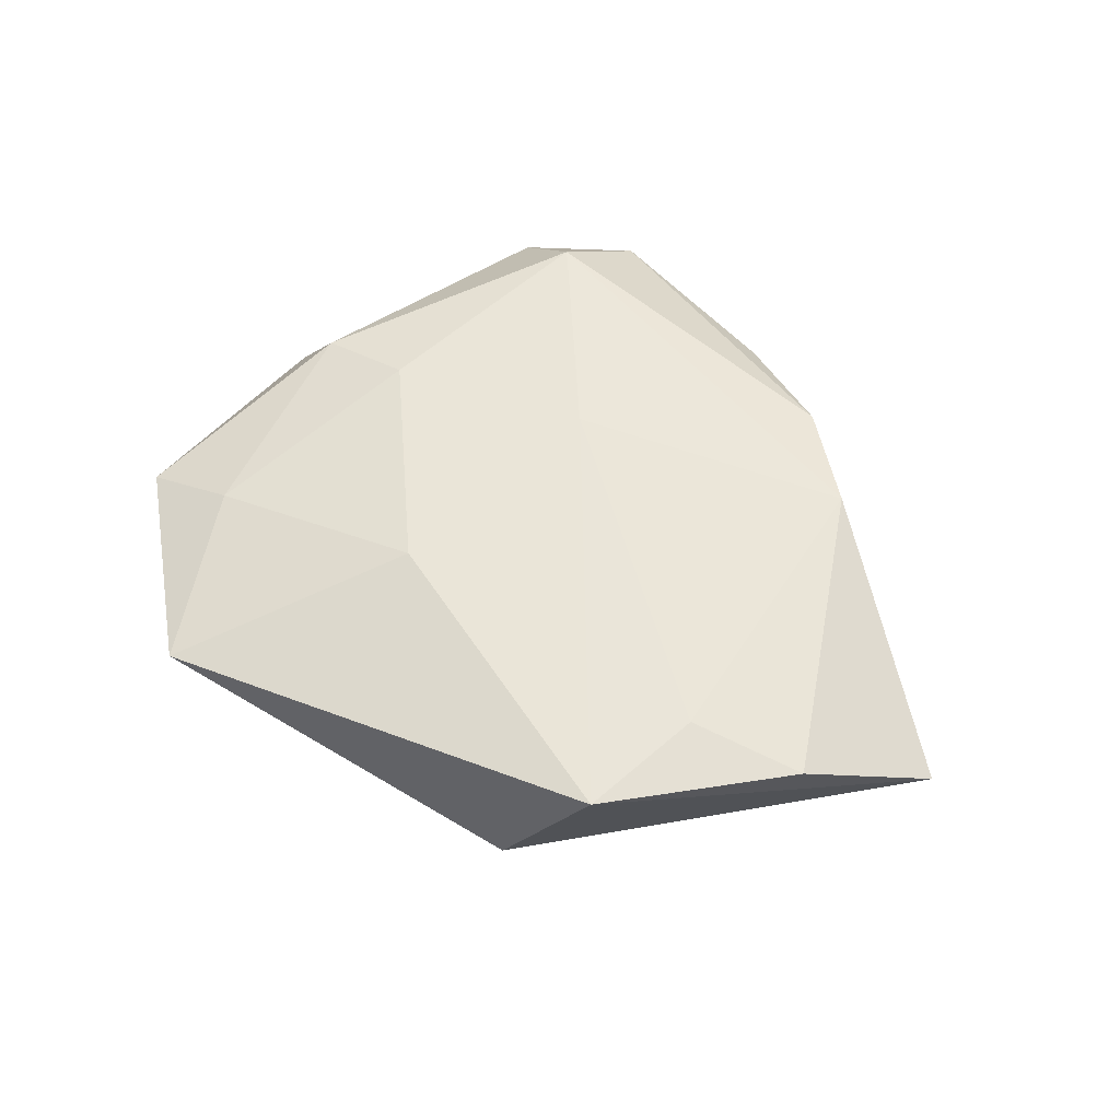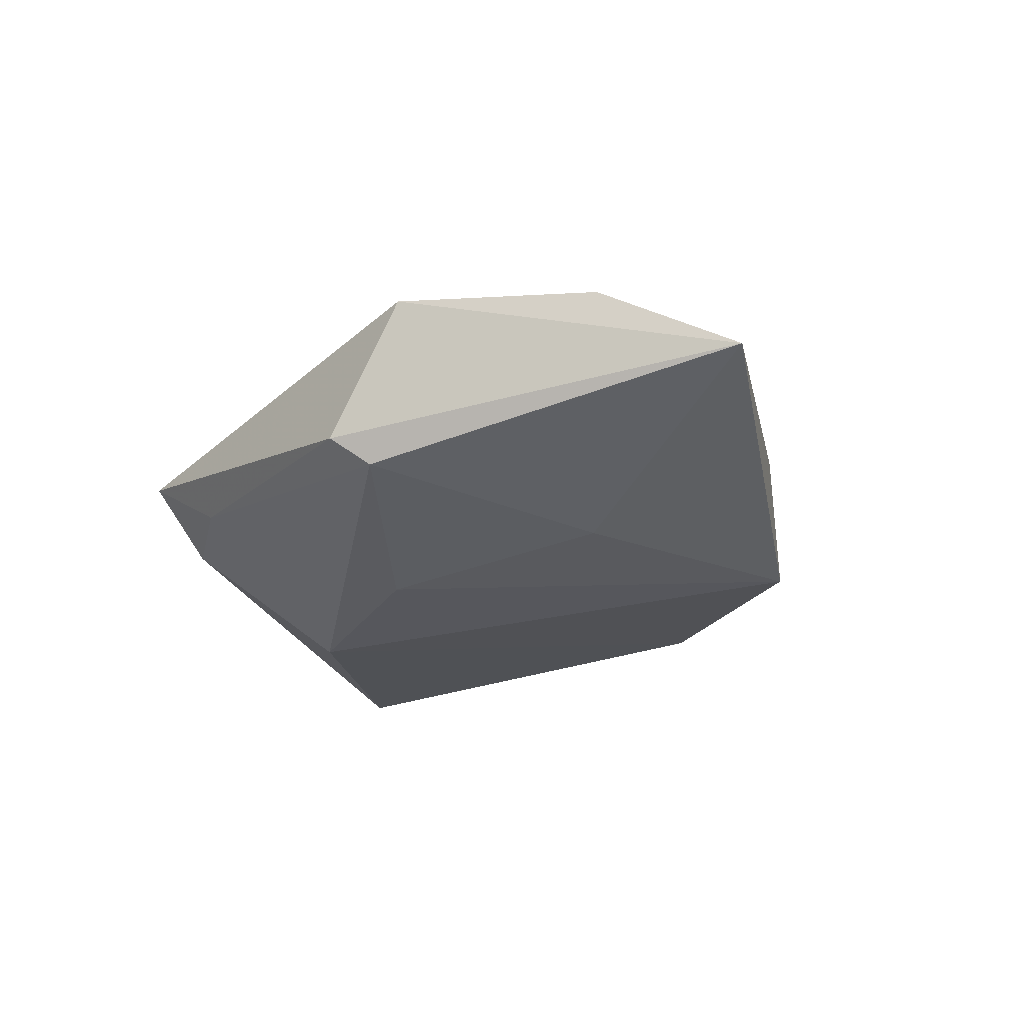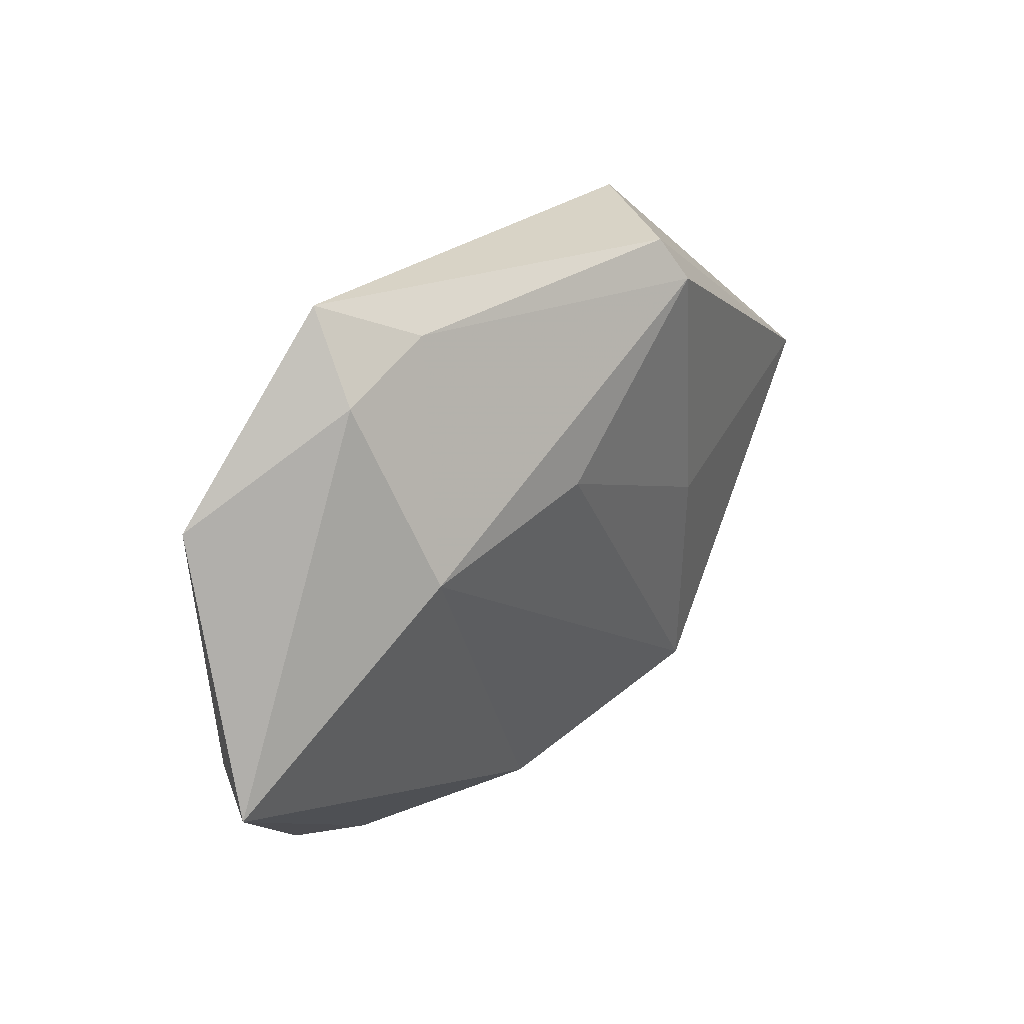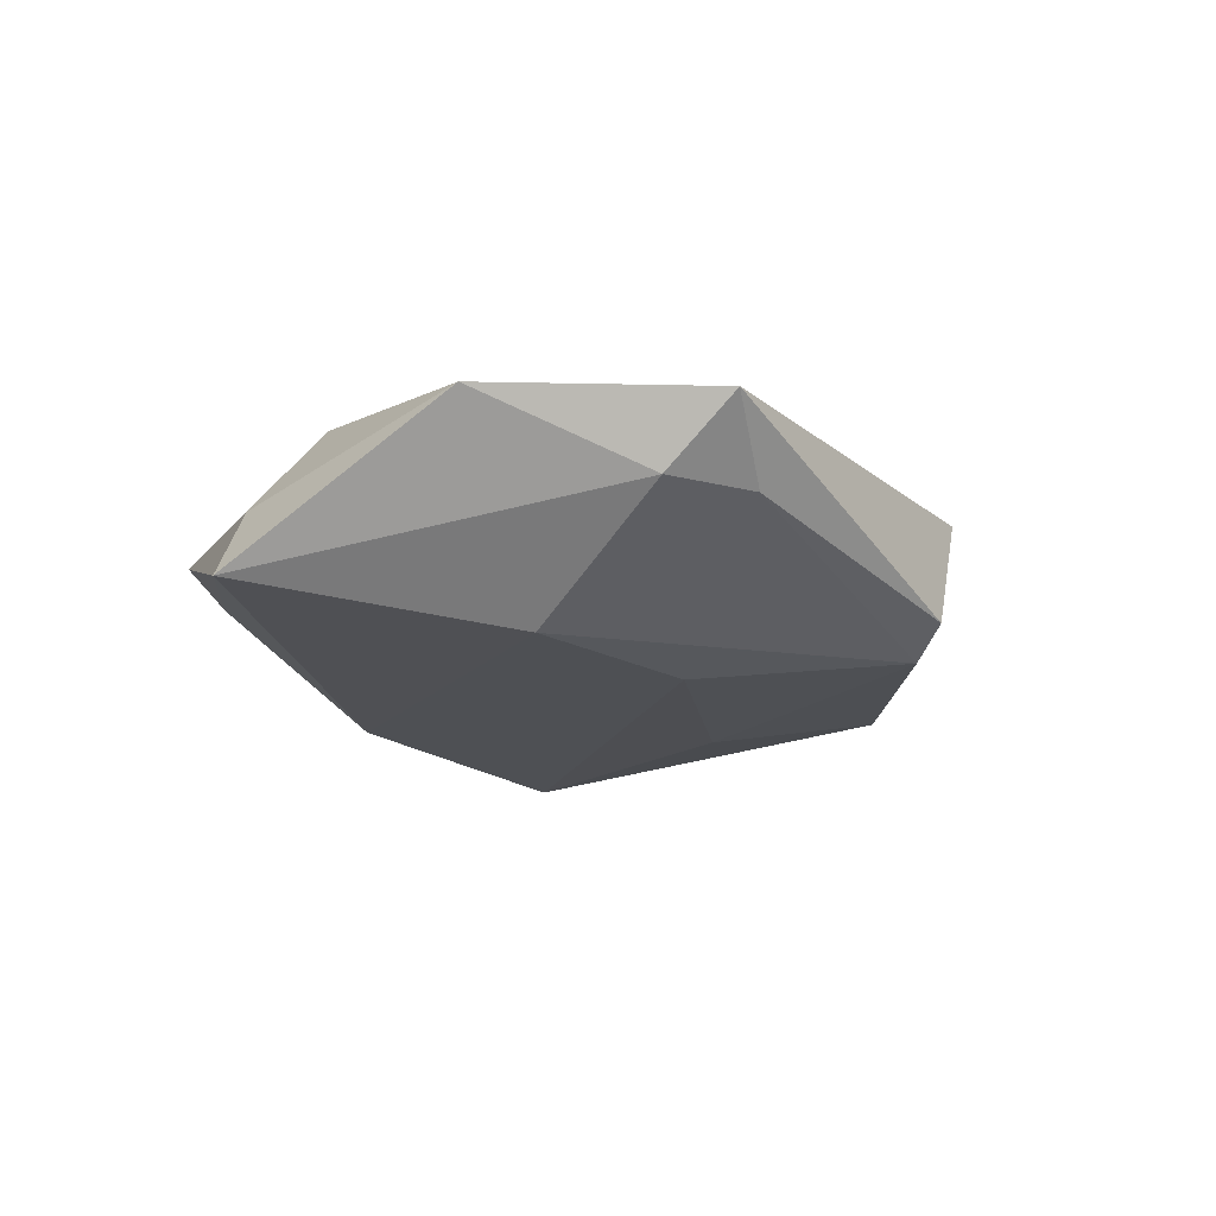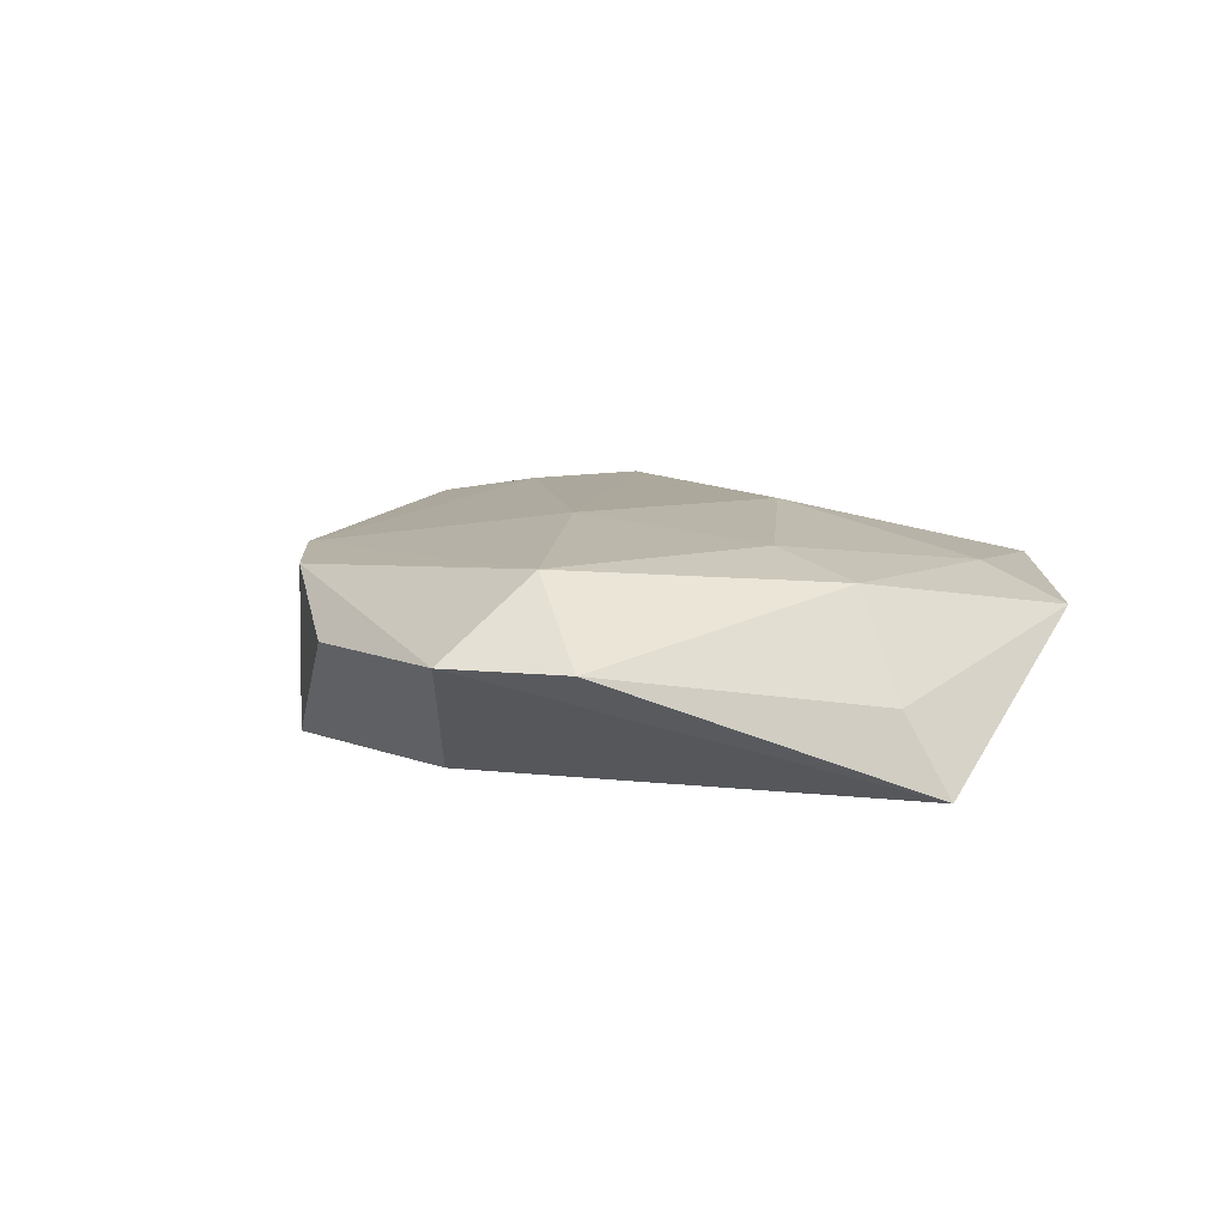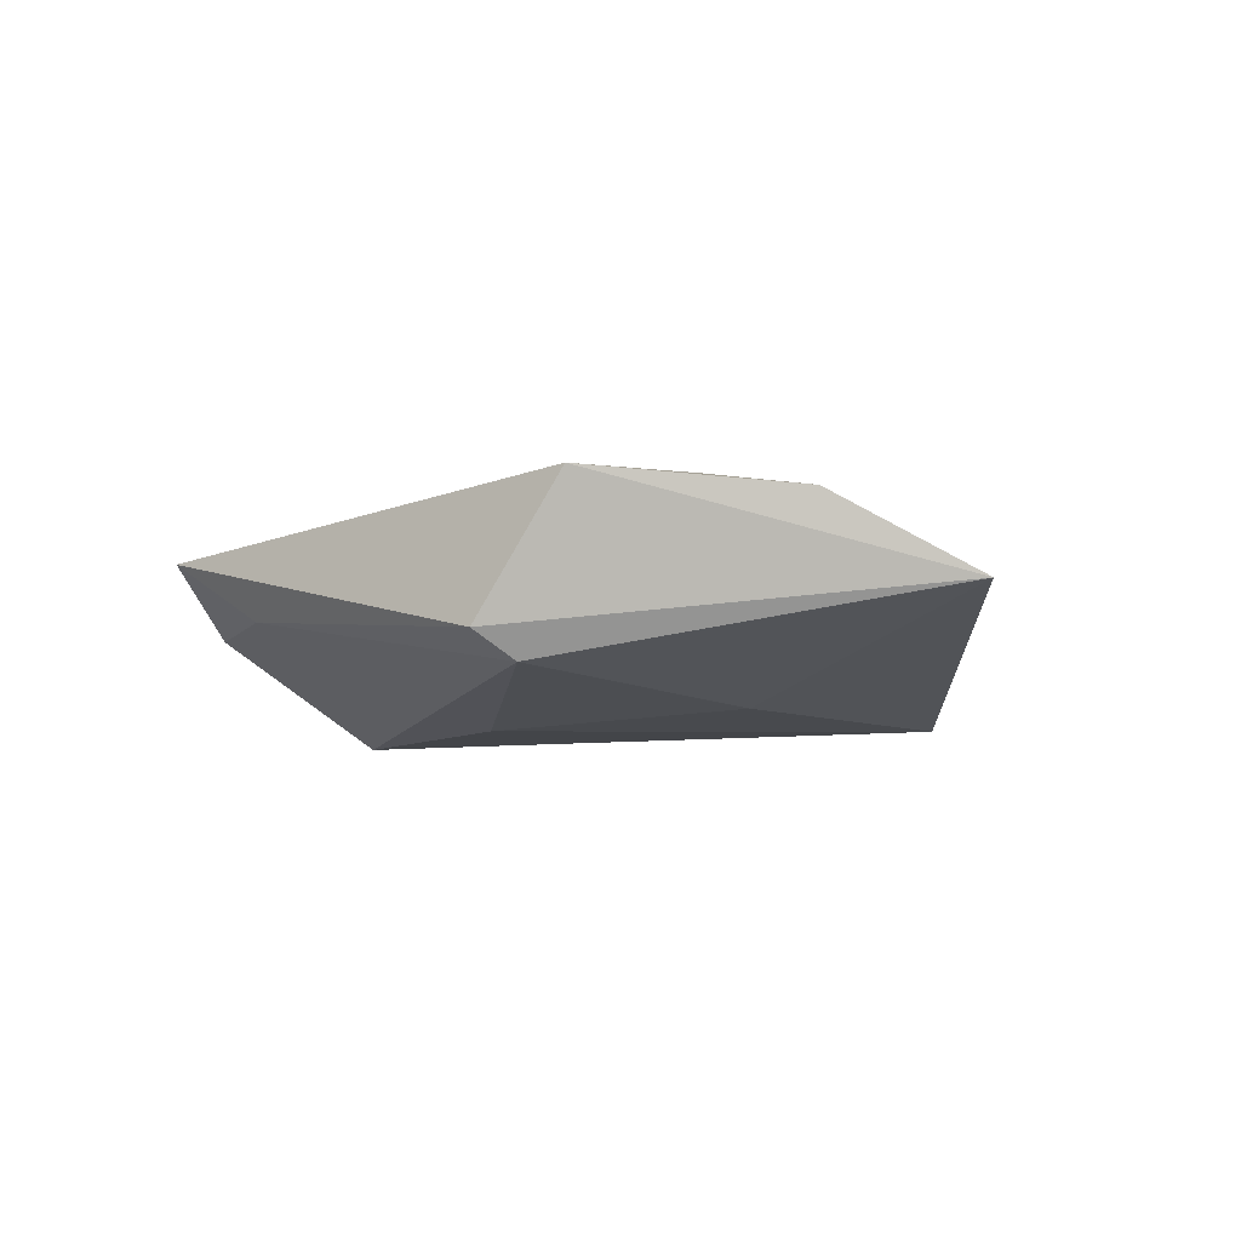
<metadata>
{"format":"obj","ext":"obj","renderer":"f3d","projection":"perspective","resolution":1024,"background":"white","views":[{"elev":55.0,"azim":-140.4,"up":"+Z"},{"elev":-26.7,"azim":-115.2,"up":"+Z"},{"elev":43.5,"azim":132.5,"up":"+Y"},{"elev":-20.3,"azim":135.4,"up":"+Z"},{"elev":12.8,"azim":48.8,"up":"+Z"},{"elev":-8.1,"azim":-127.8,"up":"+Z"}]}
</metadata>
<code>
v 0.005164 -0.03079 -0.01025
v -0.0008319 0.01545 -0.01328
v 0.004501 0.01759 0.01212
v -0.02841 -0.02428 0.007662
v 0.02965 -0.03386 0.004667
v 0.02402 -0.002487 0.01212
v -0.00407 -0.03968 0.002787
v -0.02427 0.02859 -0.009005
v 0.0351 -0.001644 0.00983
v 0.04827 -0.001707 -0.009943
v 0.01994 0.04292 0.004935
v -0.05682 -0.004007 -0.0016
v 0.04323 -0.003816 -0.001059
v 0.02021 -0.0306 0.01288
v 0.01141 0.03764 -0.001948
v 0.02276 0.03523 -0.002713
v 0.02961 0.02347 0.008036
v 0.02165 0.01636 -0.01381
v 0.001166 -0.009992 0.01334
v -0.01824 -0.03231 0.00777
v 0.01852 -0.04219 0.004684
v -0.04719 0.009514 0.007263
v -0.03209 0.02867 0.009492
v -0.02287 0.03327 -0.005846
v 0.04028 0.02527 0.004601
v -0.03424 0.01362 0.01001
v -0.02376 -0.001755 -0.0116
v -0.02267 -0.02979 -0.01233
f 18 28 2
f 2 8 18
f 18 16 10
f 21 7 28
f 21 10 5
f 5 9 14
f 14 21 5
f 19 4 14
f 11 16 15
f 18 8 15
f 15 16 18
f 27 2 28
f 8 2 27
f 27 28 12
f 12 8 27
f 1 28 18
f 18 10 1
f 1 21 28
f 10 21 1
f 25 16 11
f 25 10 16
f 13 25 9
f 10 25 13
f 13 9 5
f 5 10 13
f 19 23 26
f 26 4 19
f 3 23 19
f 11 23 3
f 20 14 4
f 7 21 20
f 21 14 20
f 28 7 20
f 12 28 20
f 20 4 12
f 11 15 24
f 24 15 8
f 24 23 11
f 24 8 12
f 12 23 24
f 12 4 22
f 4 26 22
f 22 23 12
f 22 26 23
f 19 14 6
f 6 3 19
f 6 14 9
f 3 6 17
f 17 25 11
f 11 3 17
f 9 25 17
f 17 6 9

</code>
